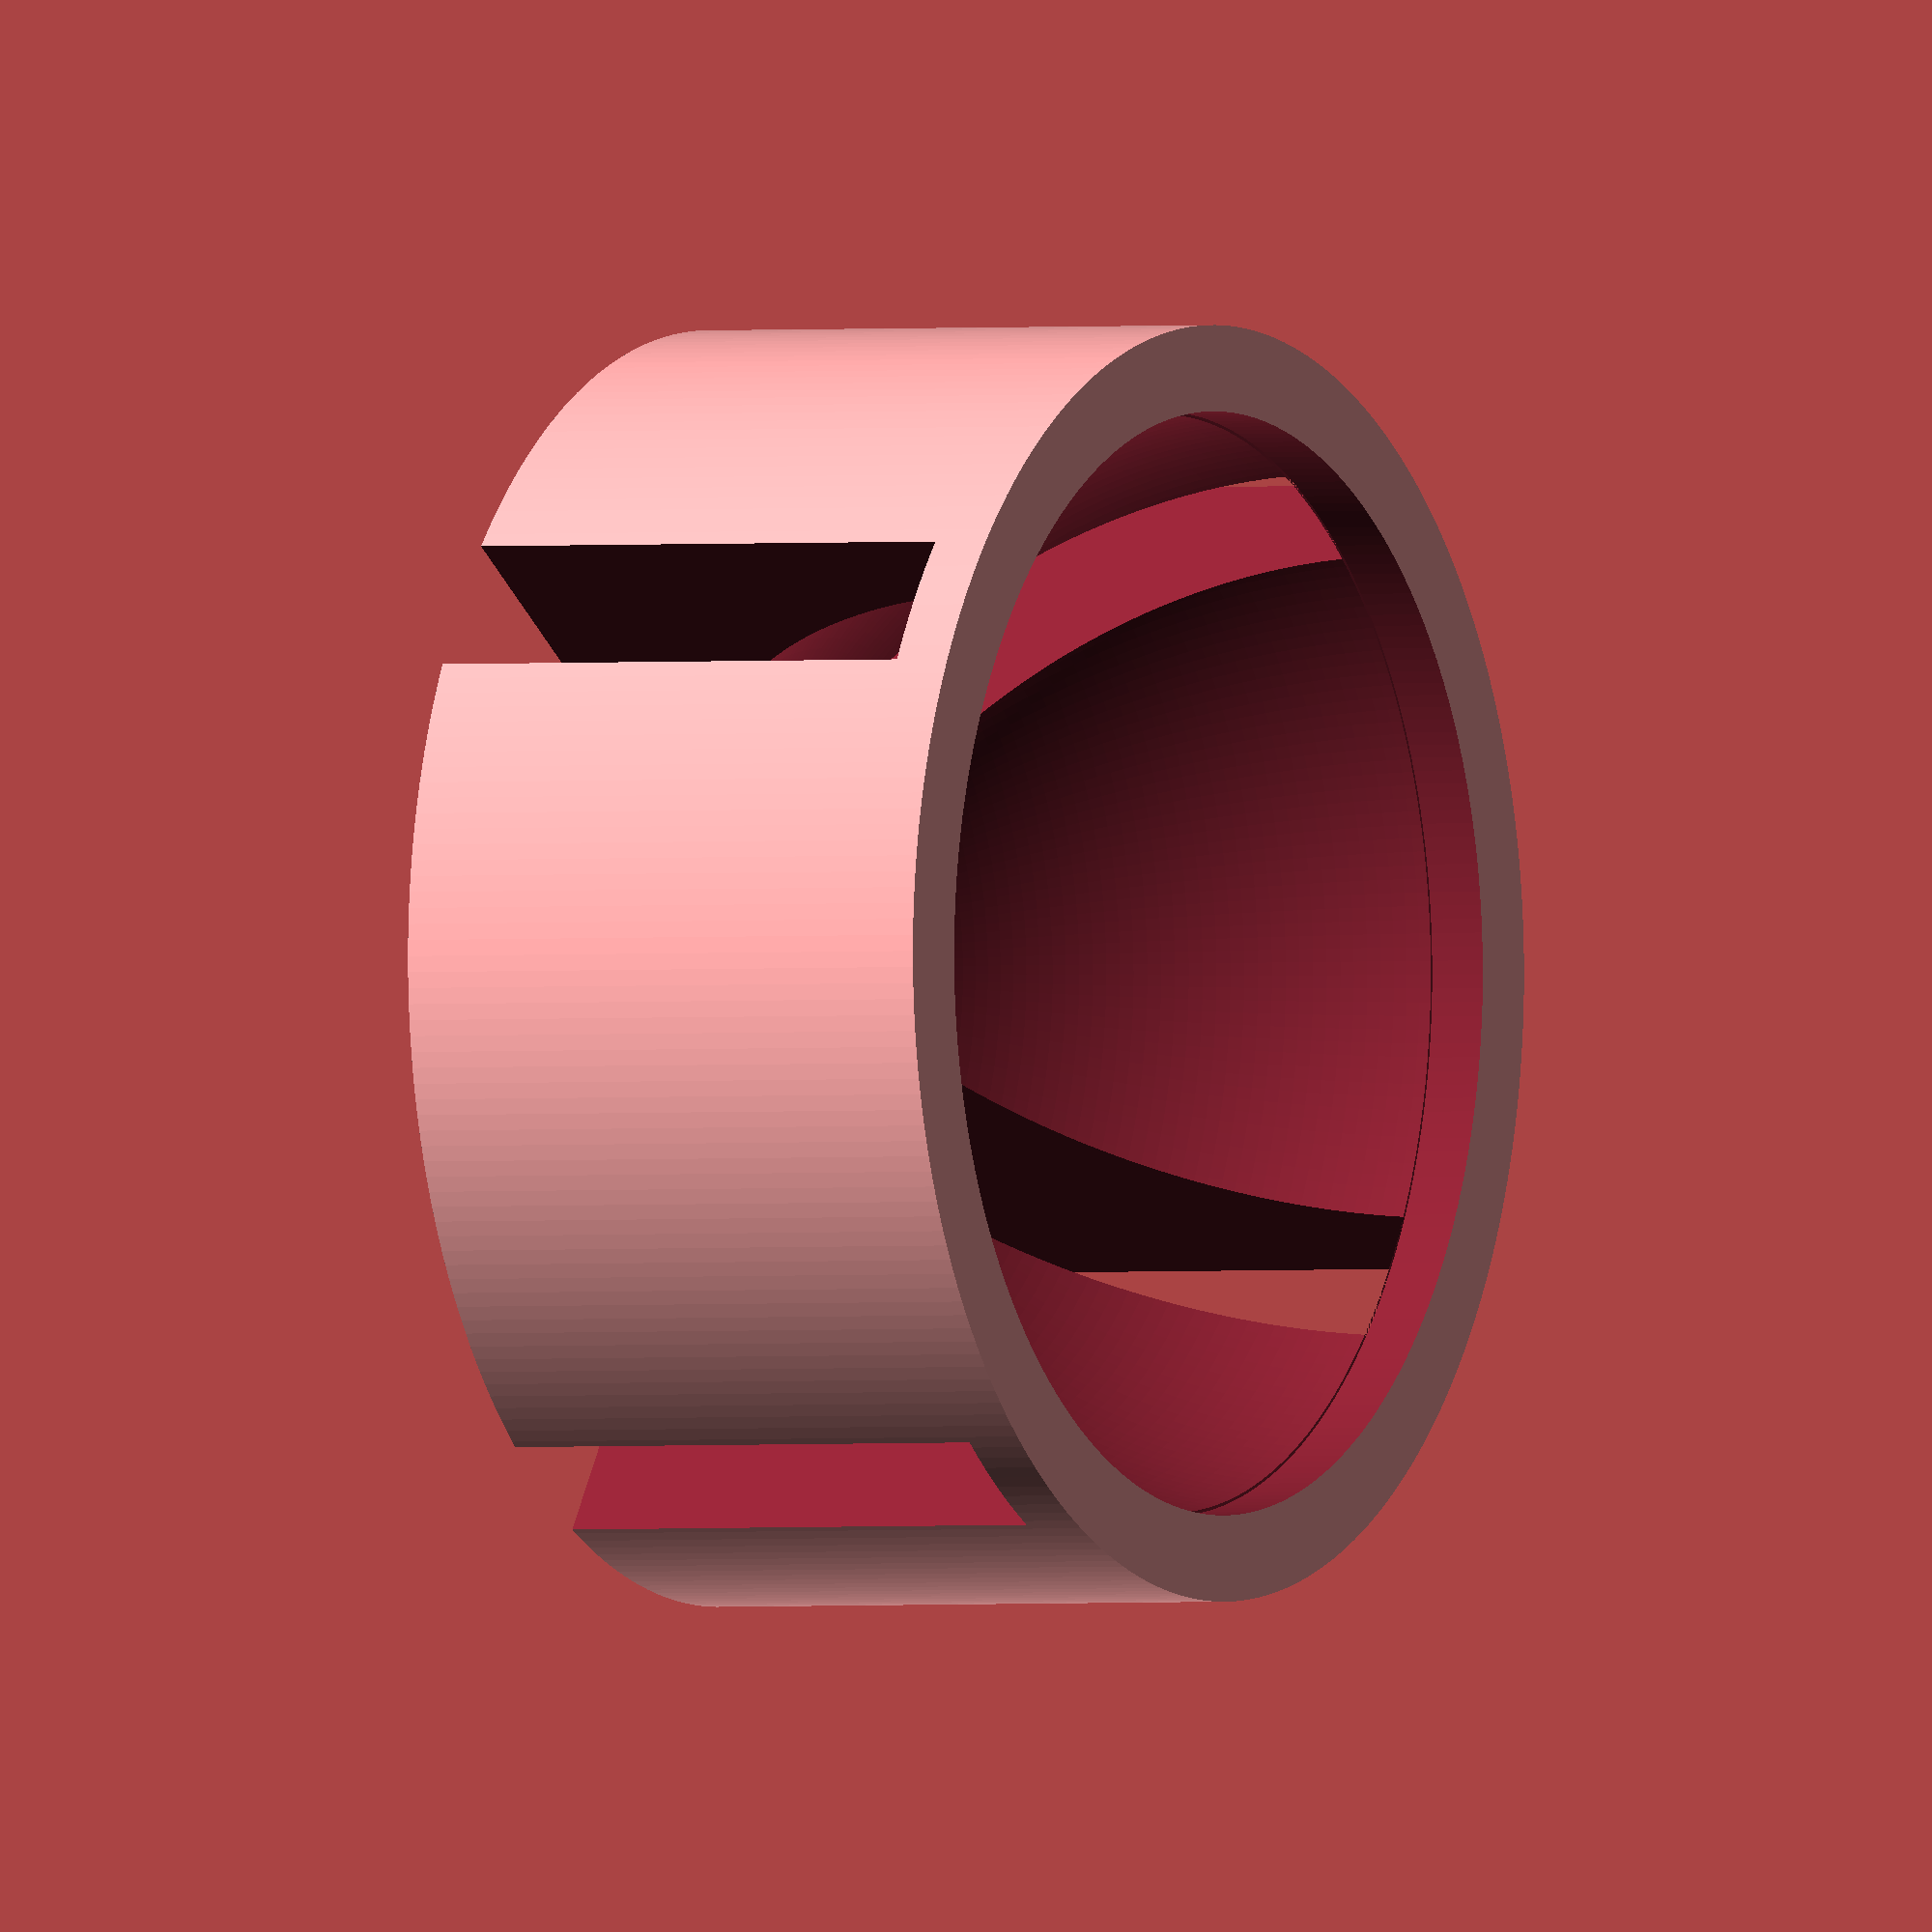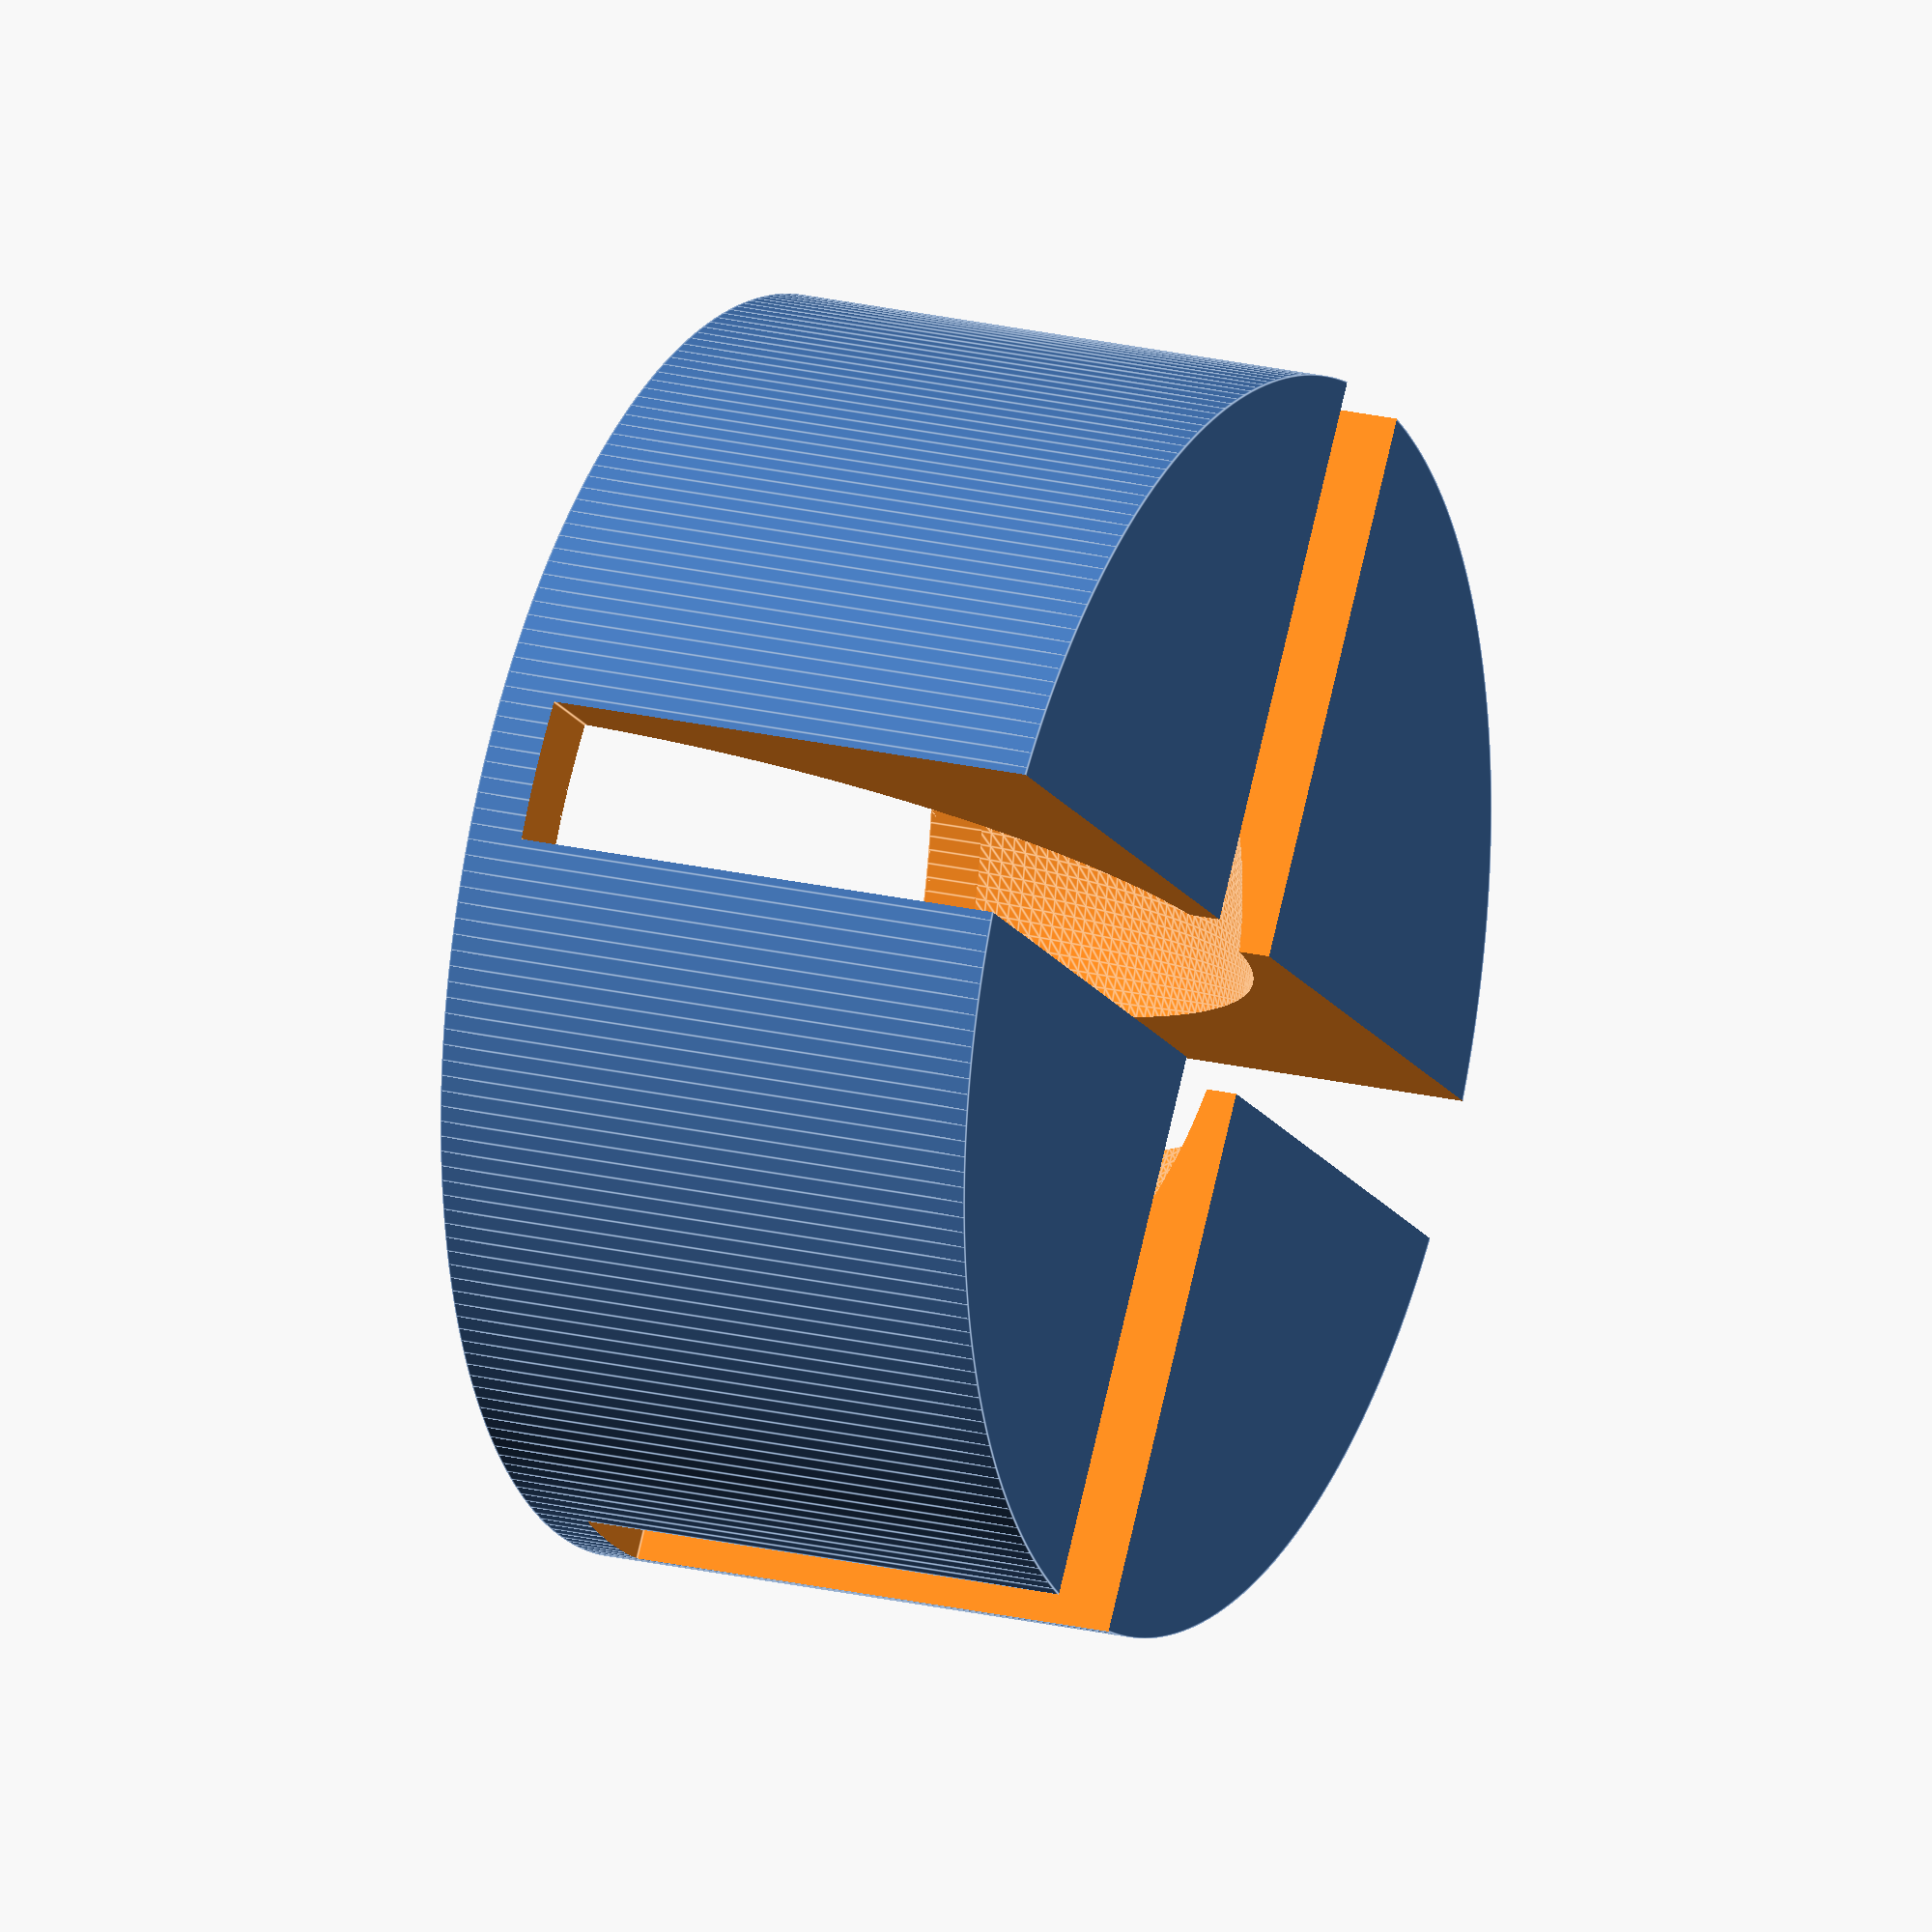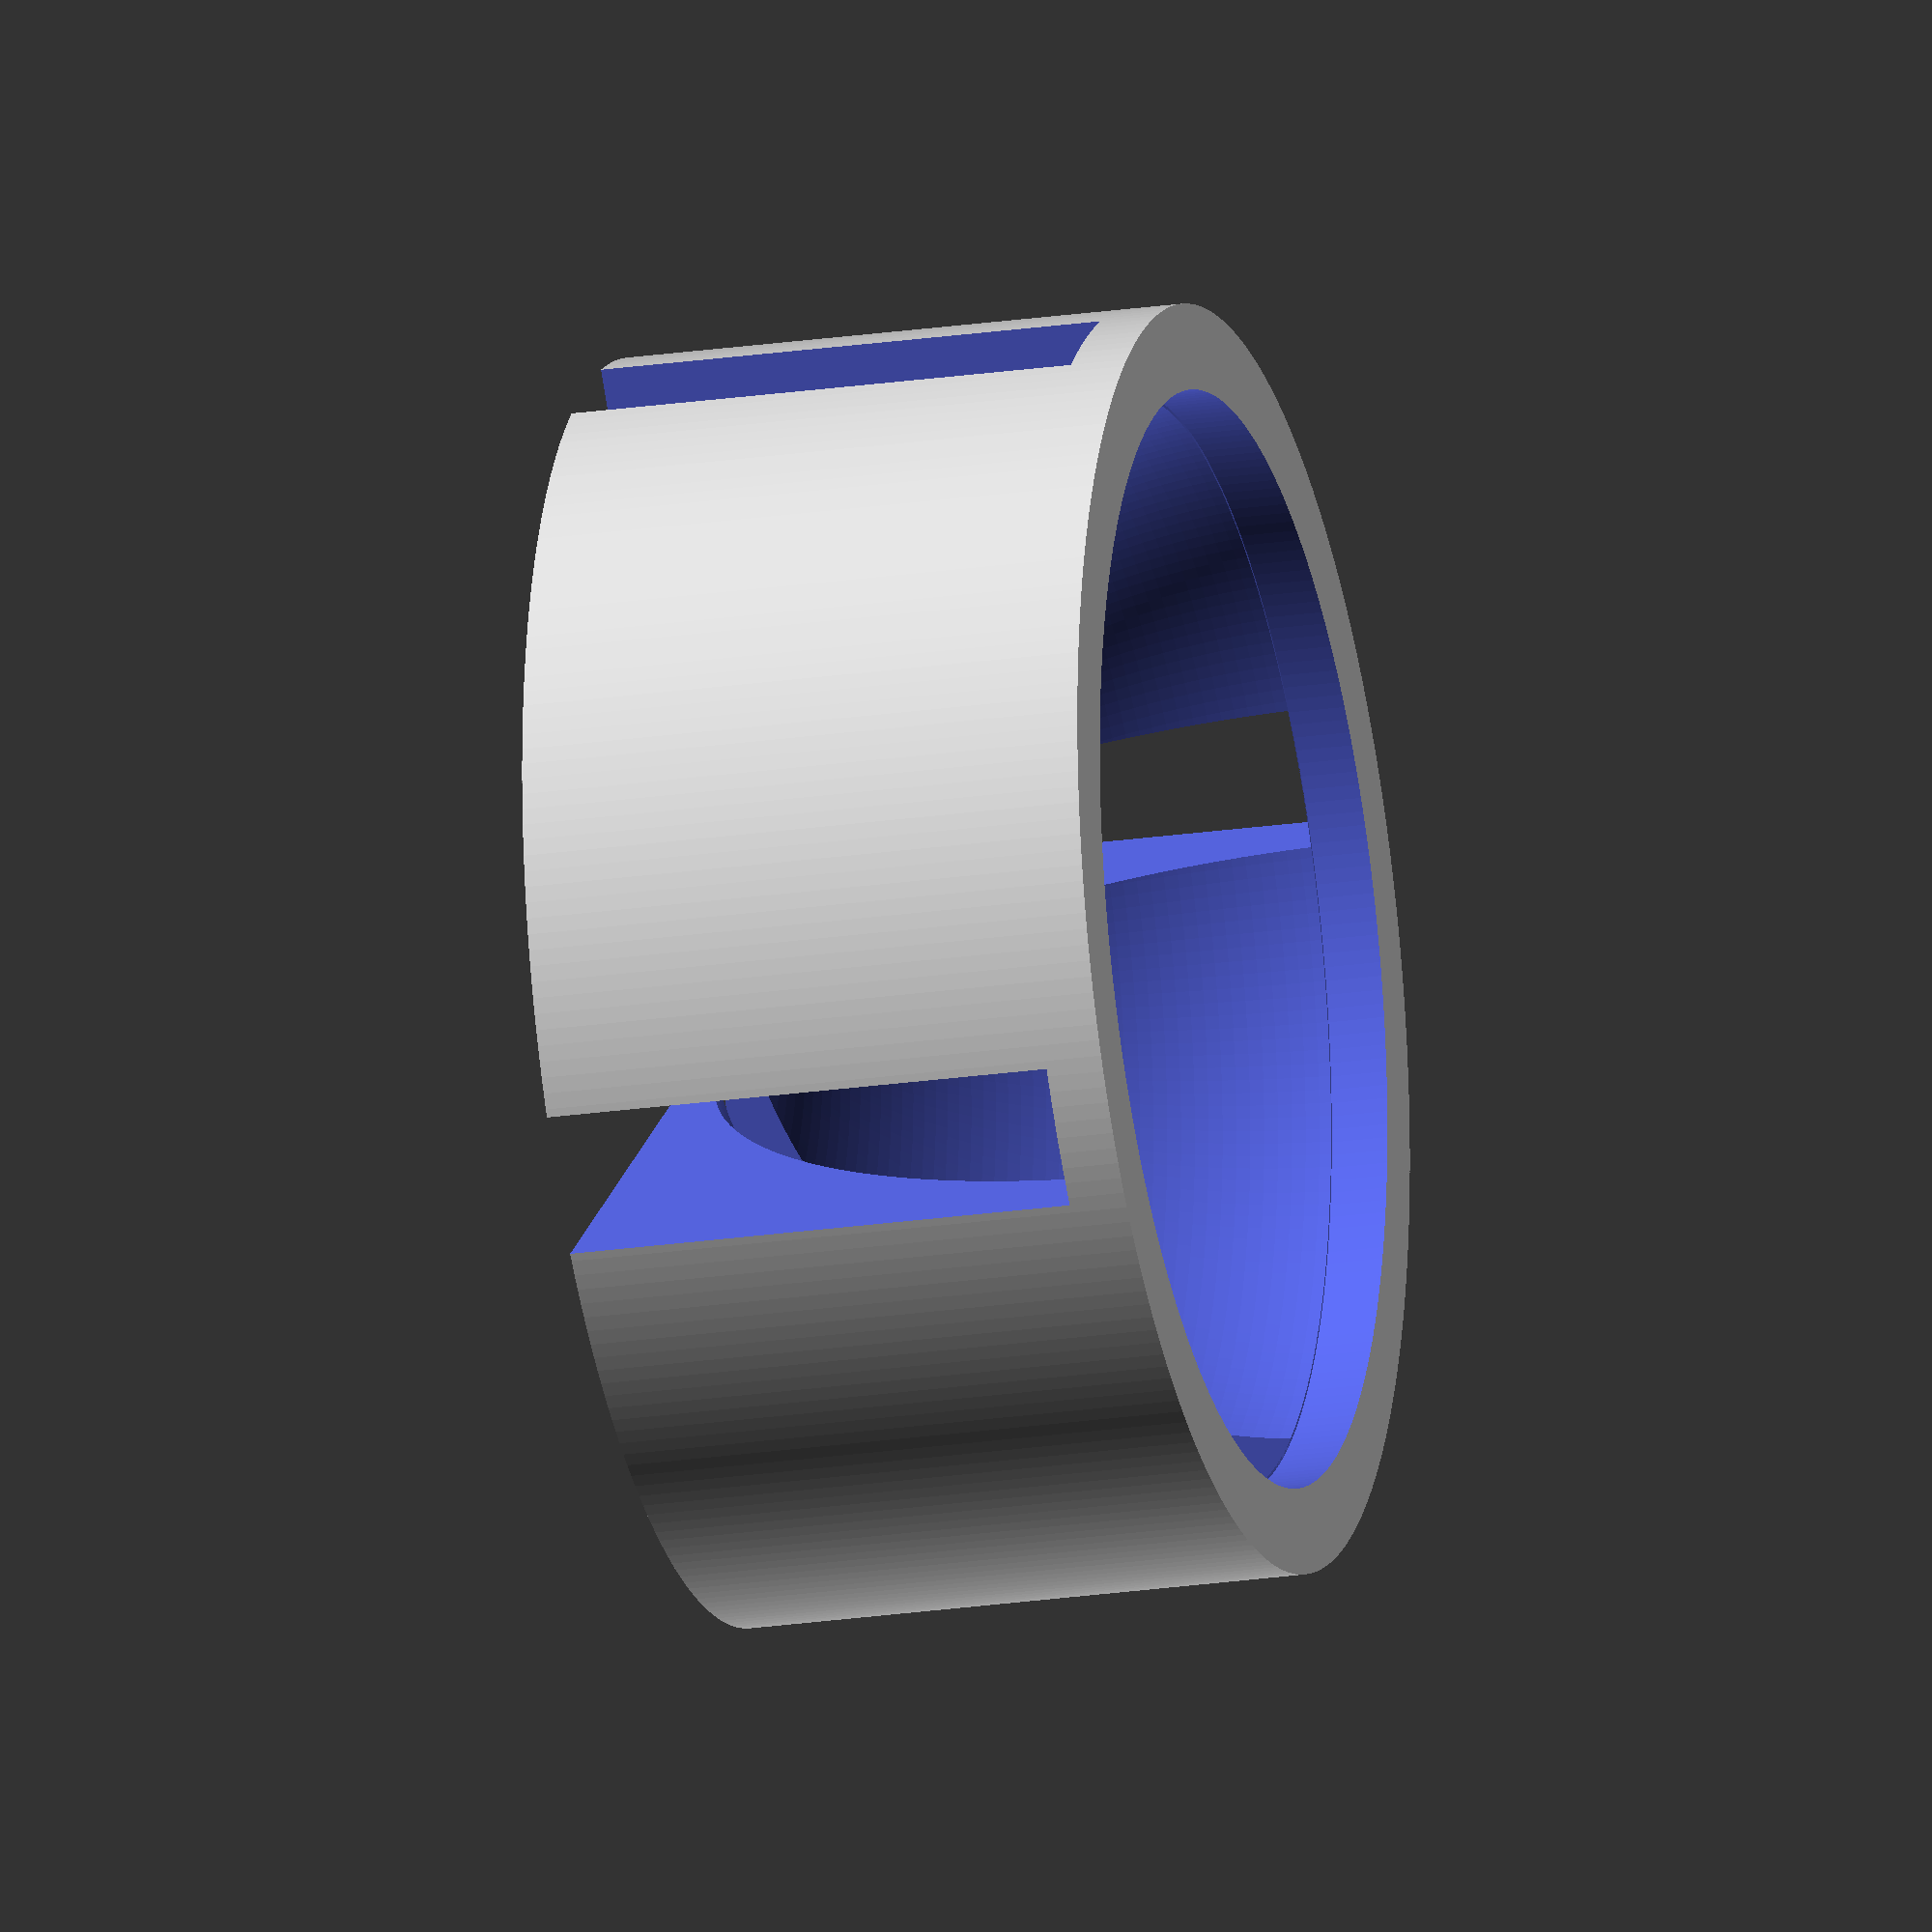
<openscad>

base_grid_size=24;
colummn_ratio=0.8;

column_total_height=80; // 80: standard height for my 24mm tileset

column_type=2; // [1:Simple Rectangular,2:Simple Round]
build_object=2; // [1:Column,2:Cap, 3:Door Stick]

foundation_height=4;

bricks=true;
brick_height=column_total_height/9;
mortar_size=0.4;

fissure_width=2.5;
north_fissure=true;
east_fissure=true;
south_fissure=true;
west_fissure=true;
fn=250;

// cap variables
cap_height = 10;
cap_wall=1.5;
cap_wiggle_room=0.00;// not really needed

// door stick
stick_width=0.9*fissure_width;
stick_length=4*base_grid_size-1;

module pieSlice(a, r, h){
  // a:angle, r:radius, h:height
  rotate_extrude(angle=a) square([r,h]);
}


module cylinder_bricks(cylinder_radius){

    for(i=[0:brick_height:column_total_height-2]){
                   render()difference(){
                        translate([0,0,i])cylinder(h=mortar_size,r=cylinder_radius+1,center=true,$fn=fn);
                        translate([0,0,i])cylinder(h=mortar_size+0.1,r=cylinder_radius-mortar_size,center=true,$fn=fn);
                   }
                   start_offset = rands(0,40,1)[0];
                   for(mortar_angle=[0:40:360]){
                       render()rotate([0,0,start_offset+mortar_angle])difference(){
                           translate([0,0,i])pieSlice(1,cylinder_radius+mortar_size,brick_height-mortar_size);
                           translate([0,0,i])pieSlice(1,cylinder_radius-mortar_size,brick_height-mortar_size);
                       }
                   }
               }
  
}

module square_bricks(square_column_side){
       for(i=[0:brick_height:column_total_height-2]){
                   render()difference(){
                        translate([0,0,i])cube([square_column_side+mortar_size,square_column_side+mortar_size,mortar_size],center=true);
                        translate([0,0,i])cube([square_column_side-mortar_size,square_column_side-mortar_size,mortar_size],center=true);
                   }
               } 
}

module column(){
    if(column_type==1){
        square_column_side = base_grid_size *colummn_ratio;
        difference(){
            translate([0,0,column_total_height/2])cube([square_column_side,square_column_side,column_total_height],center=true);
            square_bricks(square_column_side);
        }
        translate([0,0,foundation_height/2])cube([base_grid_size,base_grid_size,foundation_height],center=true);
    }
    if(column_type==2){
        cylinder_radius = (base_grid_size *colummn_ratio)/2;
        difference(){
            translate([0,0,column_total_height/2])cylinder(h=column_total_height,r=cylinder_radius,center=true,$fn=fn);
            if(bricks){
               cylinder_bricks(cylinder_radius);
            }
        }
        
        translate([0,0,foundation_height/2])cylinder(h=foundation_height,r=base_grid_size/2,center=true,$fn=fn);
    }
}

module fissure(){
    translate([base_grid_size/4,0,column_total_height/2+1])cube([base_grid_size/2,fissure_width,column_total_height],center=true);
}

module cap(){
      if(column_type==1){
        square_column_side = base_grid_size *colummn_ratio;
       //todo.. cap for squared columns
    }
    if(column_type==2){
        cylinder_radius = (base_grid_size *colummn_ratio)/2;
        difference(){
            translate([0,0,cap_height/2])cylinder(h=cap_height,r=cylinder_radius+cap_wall+cap_wiggle_room,center=true,$fn=fn);
            translate([0,0,0])sphere(r=cylinder_radius+cap_wiggle_room,$fn=fn);
            translate([0,0,0.5])cylinder(h=1,r=cylinder_radius+cap_wiggle_room,center=true,$fn=fn);
        }

    }
}

module stick(){
    translate([0,0,stick_width/2])cube([stick_length,stick_width,stick_width],center=true);
}

// Build the column
if (build_object ==1 ) {
    difference(){
        column();
        if(north_fissure)rotate([0,0,90])fissure();
        if(east_fissure)rotate([0,0,0])fissure();
        if(south_fissure)rotate([0,0,-90])fissure();
        if(west_fissure)rotate([0,0,180])fissure();
    }
}
// Build the cap
if (build_object ==2 ) {
    difference(){
        cap();
        if(north_fissure)rotate([0,0,90])fissure();
        if(east_fissure)rotate([0,0,0])fissure();
        if(south_fissure)rotate([0,0,-90])fissure();
        if(west_fissure)rotate([0,0,180])fissure();
    }
}

// Build the door stick
if (build_object ==3 ) {
   stick();
}





</openscad>
<views>
elev=1.1 azim=56.0 roll=118.6 proj=o view=wireframe
elev=340.0 azim=213.4 roll=294.4 proj=o view=edges
elev=201.1 azim=218.2 roll=74.9 proj=o view=solid
</views>
